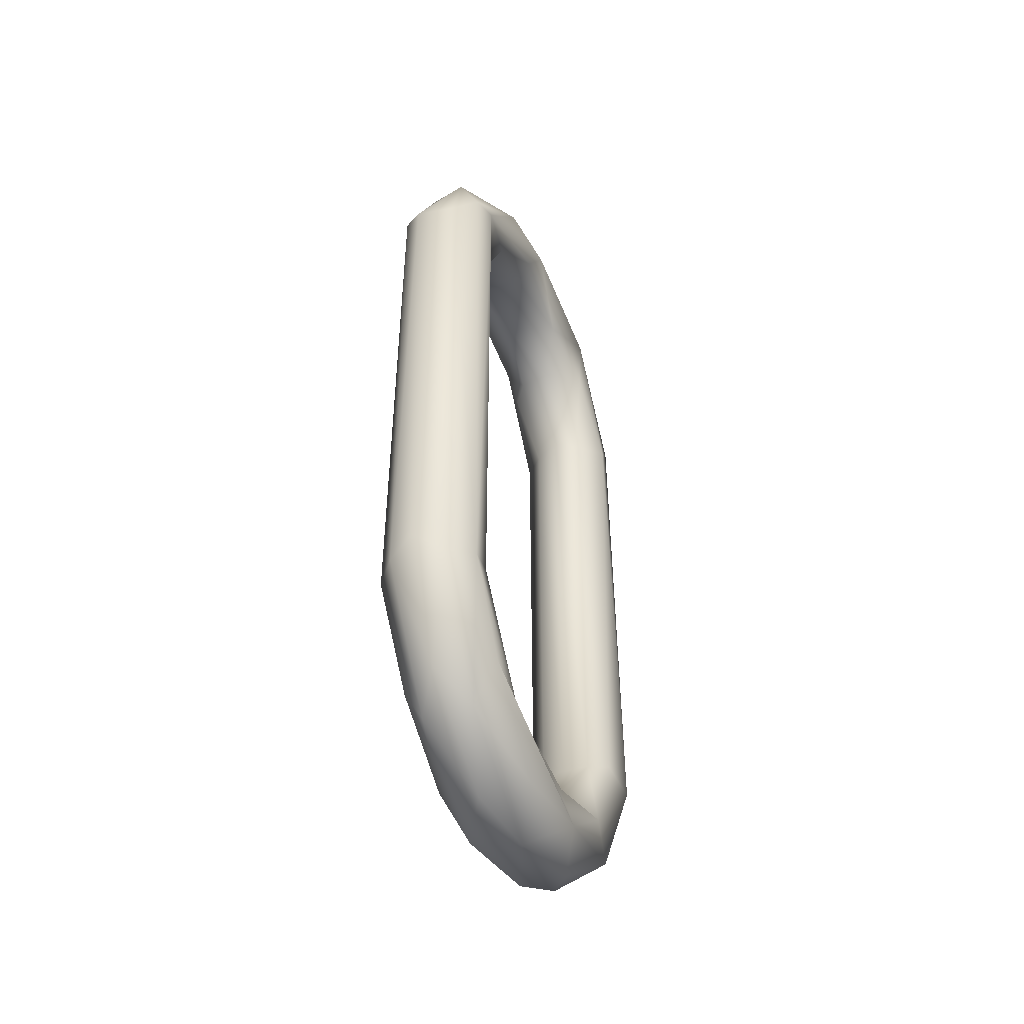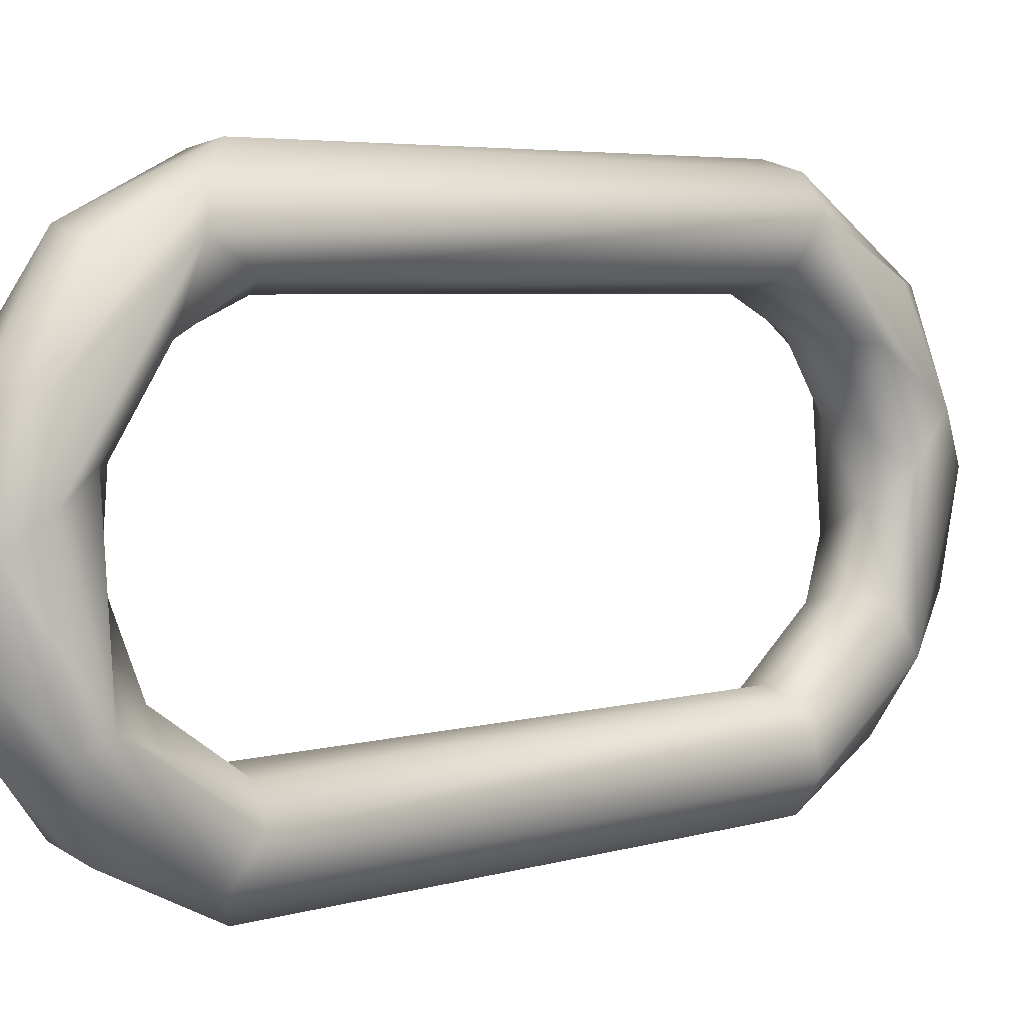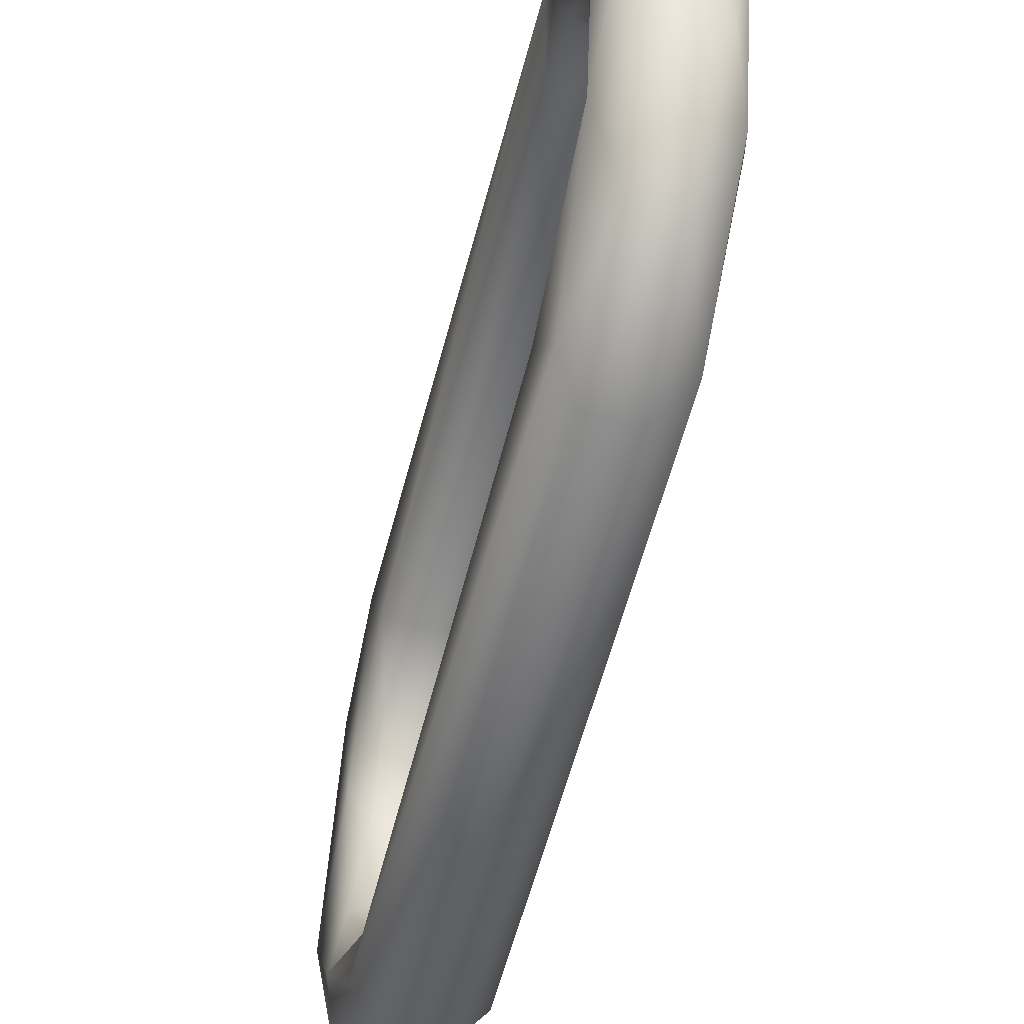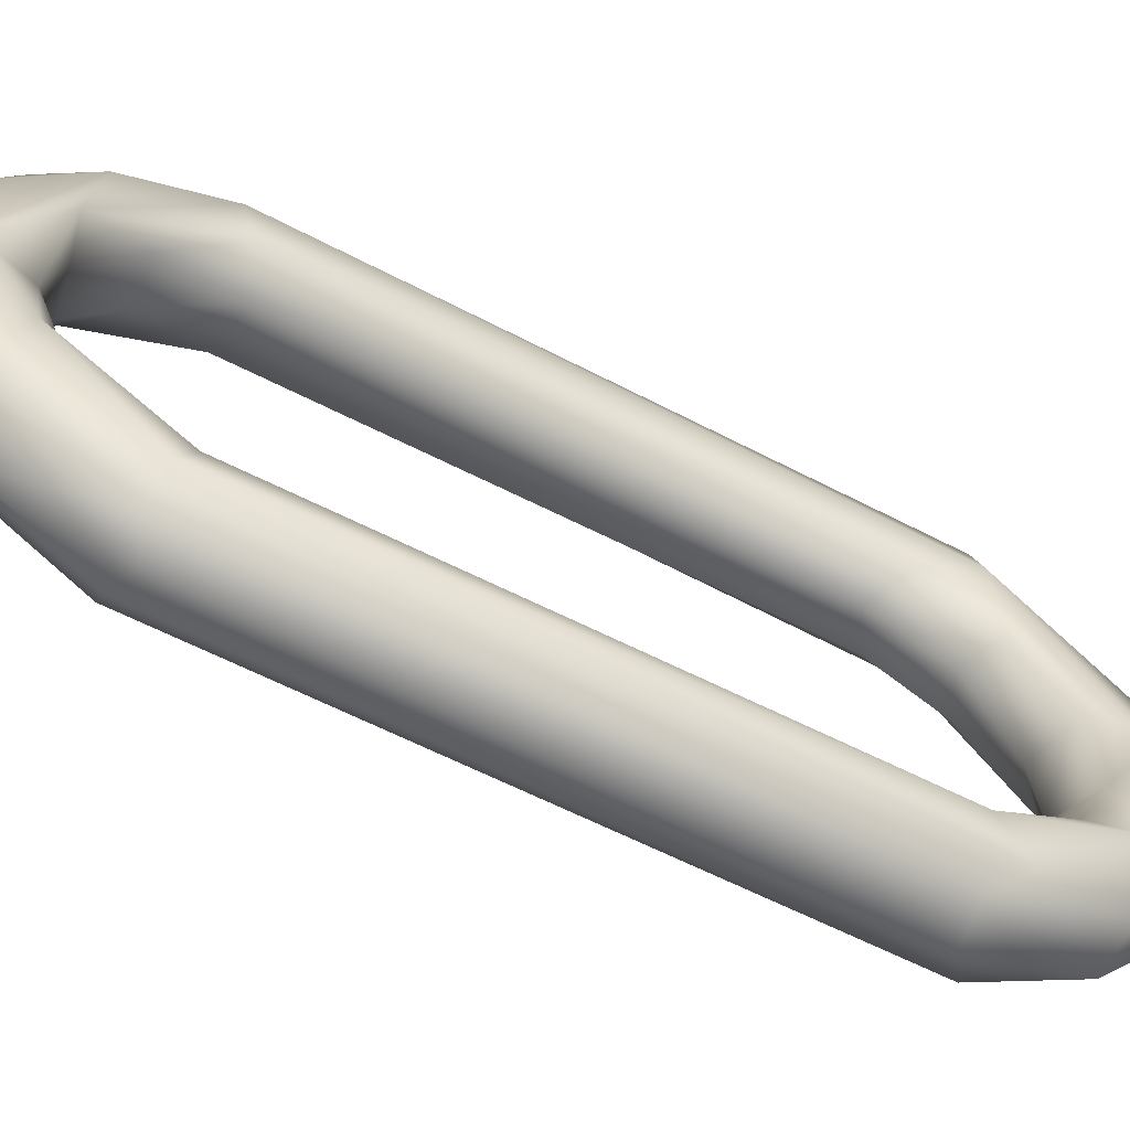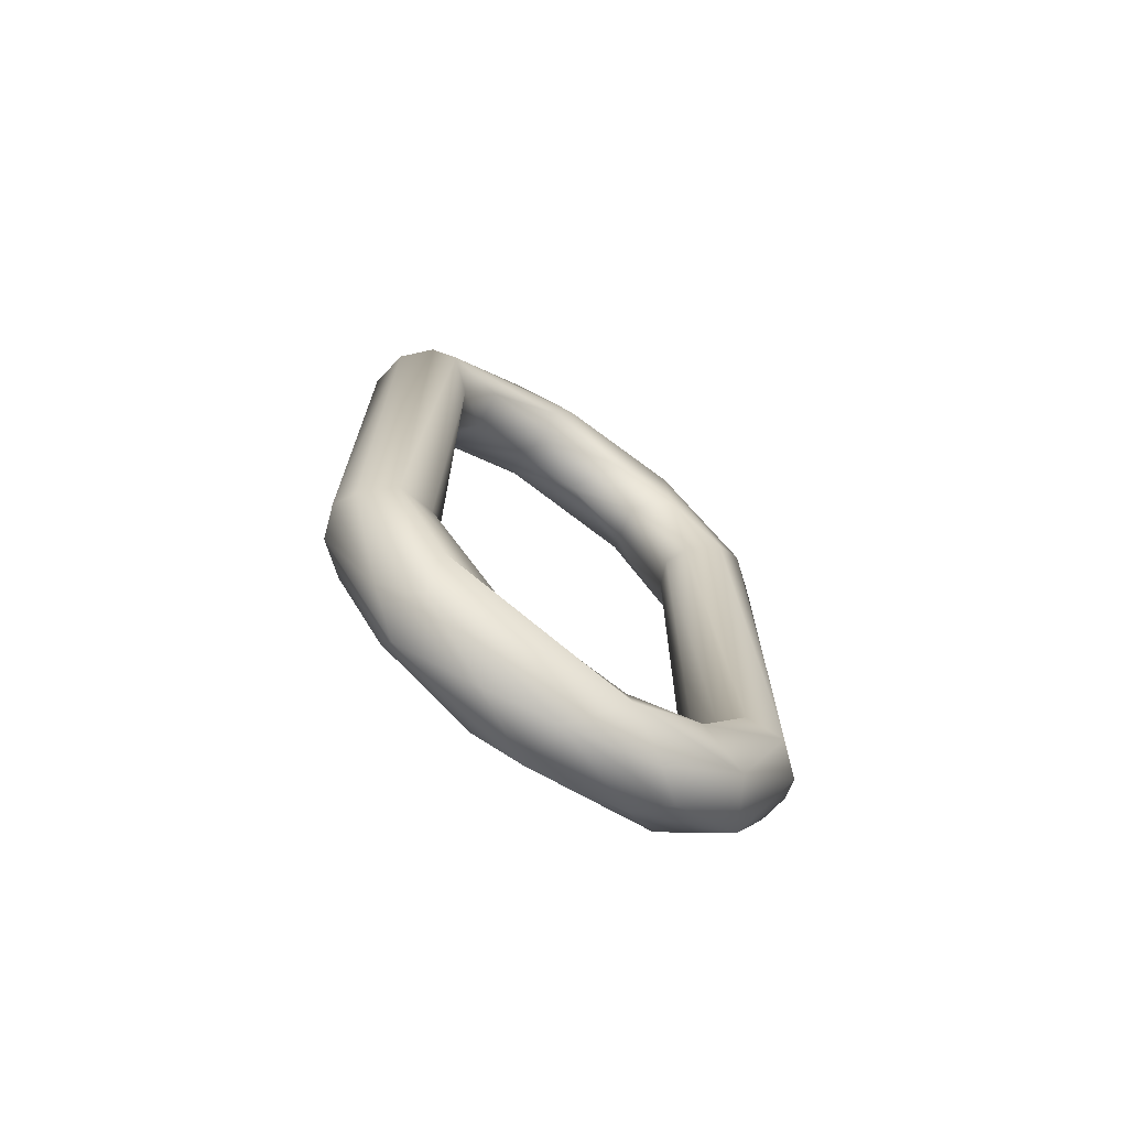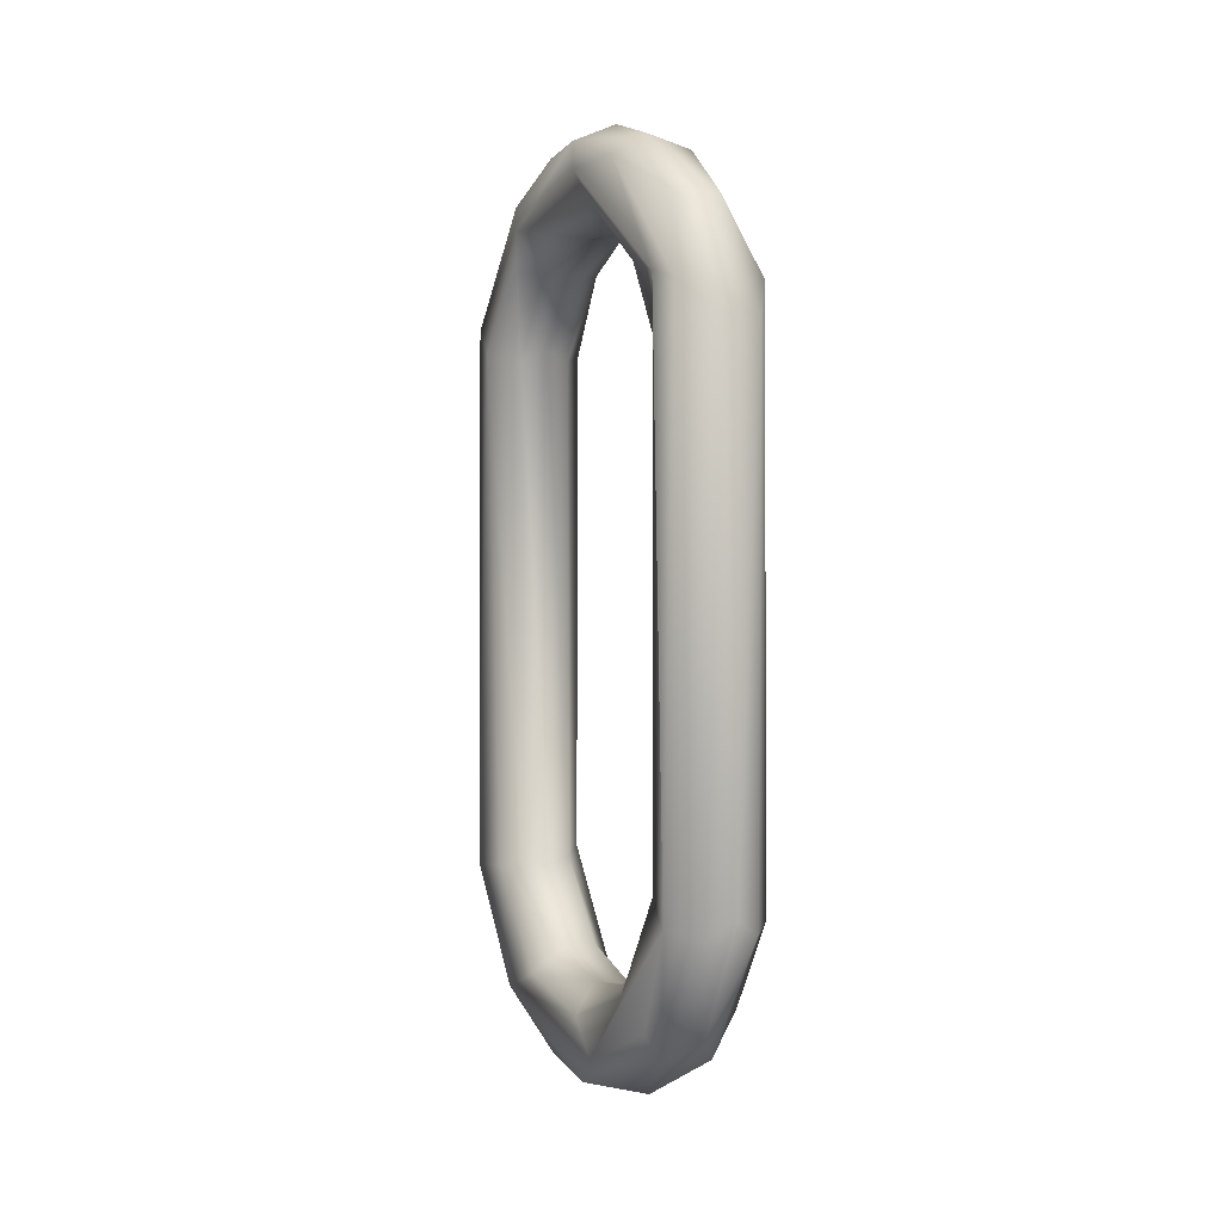
<metadata>
{"format":"obj","ext":"obj","renderer":"f3d","projection":"perspective","resolution":1024,"background":"white","views":[{"elev":-44.3,"azim":-157.7,"up":"+Z"},{"elev":4.4,"azim":46.9,"up":"+Y"},{"elev":-53.0,"azim":-13.8,"up":"+Y"},{"elev":-64.6,"azim":-117.0,"up":"+Y"},{"elev":-71.1,"azim":-124.9,"up":"+Z"},{"elev":2.3,"azim":154.4,"up":"+Z"}]}
</metadata>
<code>
v 0.02158 -0.06188 0.1638
v 0.006584 -0.004966 -0.1756
v -0.02487 -0.05486 -0.1778
v 0.01262 -0.1191 -0.1323
v 0.006986 0.02606 -0.1712
v -0.02204 0.106 0.1454
v -0.01318 -0.03938 0.216
v 0.006606 0.02441 0.1719
v 0.01268 0.07716 -0.1966
v -0.02488 0.1043 -0.1301
v 0.00699 -0.1227 0.1278
v 0.02161 0.007041 -0.1881
v -3.714e-08 -0.06341 0.2098
v 0.00699 0.1227 0.1278
v -1.895e-08 0.05957 0.1476
v -0.006658 0.07408 -0.1162
v -0.01281 -0.07564 -0.1272
v 0.01828 0.08019 -0.1211
v -0.00594 -0.04453 0.1615
v -0.01261 -0.1185 -0.1338
v 0.02488 -0.1035 -0.132
v 0.01318 -0.03938 0.216
v -0.01942 -0.07917 -0.1881
v -0.0123 -0.09137 0.1823
v 0.0216 0.0247 0.1854
v -0.02158 -0.06188 0.1638
v -0.01206 -0.04383 -0.1656
v -0.007478 0.005783 -0.2258
v 0.02504 0.09259 0.1483
v 0.0249 0.0302 -0.204
v 0.02492 0.1034 -0.1319
v 0.02497 -0.09108 0.1265
v -0.02487 -0.05669 0.1916
v -0.01793 0.07982 0.1216
v 8.02e-08 0.09513 -0.1834
v -0.01235 0.02108 0.1767
v -0.0123 -0.04024 -0.2164
v 0.007367 0.05216 0.2139
v 0.0068 -0.01027 0.1748
v -0.01261 0.1185 -0.1338
v 0.02166 0.07865 -0.1813
v 0.01847 0.007531 -0.2195
v 0.02167 -0.1085 0.139
v 0.02174 0.04534 0.2049
v 0.01288 0.1186 -0.1332
v -0.01936 0.04425 0.2096
v 0.02491 -0.06377 -0.1875
v 0.0123 0.09137 0.1823
v -0.0003392 -0.07129 -0.1299
v -0.01243 -0.0763 0.1224
v 0.02188 0.1069 0.1444
v -0.02166 -0.1078 0.1404
v -0.02496 0.09259 0.1483
v 0.02152 0.05527 -0.1695
v 0.01804 0.07987 0.1217
v 0.00665 -0.03815 -0.1657
v -0.02505 -0.09142 0.1258
v -0.01853 -0.01868 -0.1811
v -0.01816 -0.0246 0.1786
v -0.01283 0.05969 -0.1524
v -0.01921 -0.001327 0.218
v -0.02491 -0.1041 -0.1303
v -0.02504 -0.01721 -0.2054
v 0.0002947 -0.07209 0.1266
v -4.352e-08 0.00591 0.2261
v 0.02157 -0.08381 -0.1312
v 9.471e-08 0.04053 -0.2194
v 0.01215 -0.04879 0.1626
v -0.02166 -0.08567 -0.1234
v 0.02158 -0.04326 -0.1777
v -0.0185 0.06105 0.156
v 0.0123 -0.04024 -0.2164
v 0.006813 -0.0956 -0.1816
v 0.01921 -0.001327 0.218
v -0.01256 0.1199 0.127
v 0.0185 0.06105 0.156
v -0.006375 0.09562 0.1823
v 0.0128 -0.0766 0.1222
v 0.02171 -0.06175 0.1953
v -0.02162 0.08565 -0.1233
v -0.02496 0.01234 0.2025
v -0.0248 0.07808 -0.1743
v -0.0216 0.0247 0.1854
v 9.677e-08 -0.05577 -0.2131
v -0.0006355 -0.1231 -0.1274
v -0.01256 -0.1199 0.127
v 0.006606 0.05709 -0.1501
v 0.02496 0.01234 0.2025
v -0.0218 0.0292 -0.2102
v 0.01235 -0.07526 -0.1274
v 6.07e-08 0.1235 -0.1256
v -0.0001282 0.07435 0.1123
v -0.01226 0.02593 -0.1746
v 0.02481 -0.05437 0.1826
v 0.007663 -0.09718 0.1797
v -0.02145 0.04523 -0.1783
v -0.01268 0.07716 -0.1966
f 65 61 7
f 74 65 22
f 22 65 13
f 65 7 13
f 46 81 61
f 79 22 95
f 7 33 24
f 33 59 26
f 81 59 33
f 19 39 68
f 39 94 68
f 94 79 43
f 68 1 78
f 26 19 50
f 43 21 32
f 57 62 52
f 66 21 47
f 85 20 73
f 23 62 3
f 17 49 27
f 49 90 56
f 73 23 84
f 3 27 58
f 2 70 12
f 56 70 2
f 72 28 42
f 42 28 67
f 96 58 93
f 58 2 93
f 2 12 5
f 30 42 9
f 42 67 9
f 67 28 97
f 28 89 97
f 89 63 82
f 63 96 82
f 93 2 5
f 5 12 54
f 96 93 60
f 5 54 87
f 87 54 18
f 54 31 18
f 45 35 91
f 9 35 45
f 35 40 91
f 35 97 40
f 10 96 80
f 96 60 80
f 16 87 18
f 34 16 92
f 29 31 51
f 6 10 53
f 34 80 16
f 34 92 15
f 92 55 15
f 51 14 48
f 14 77 48
f 75 6 77
f 34 15 71
f 15 55 76
f 6 53 46
f 46 53 81
f 83 71 36
f 76 25 8
f 29 44 88
f 29 51 44
f 38 77 46
f 38 46 65
f 38 65 74
f 65 46 61
f 88 44 74
f 79 74 22
f 7 61 33
f 61 81 33
f 81 83 59
f 59 83 36
f 59 36 39
f 36 8 39
f 39 8 25
f 39 25 94
f 94 25 88
f 86 11 95 24
f 95 22 13
f 13 7 24
f 59 39 19
f 68 94 1
f 1 94 32
f 32 94 43
f 43 79 95
f 95 13 24
f 24 33 52
f 52 33 57
f 57 33 26
f 26 59 19
f 64 19 68
f 50 19 64
f 64 68 78
f 78 1 32
f 43 95 11
f 69 57 50 17
f 86 24 52
f 57 26 50
f 17 50 64 49
f 49 64 78 90
f 90 78 32 66
f 4 21 43 11
f 32 21 66
f 85 11 86 20
f 11 85 4
f 62 20 86 52
f 73 47 21 4
f 57 69 62
f 62 69 3
f 3 69 17
f 66 70 56 90
f 4 85 73
f 73 20 23
f 23 20 62
f 3 17 27
f 27 49 56
f 63 89 28 37
f 70 66 47
f 84 23 37
f 47 73 72
f 72 73 84
f 37 23 63
f 28 84 37
f 23 3 63
f 63 3 58
f 58 56 2
f 58 27 56
f 12 70 47
f 42 47 72
f 72 84 28
f 5 87 60 93
f 63 58 96
f 12 47 30
f 47 42 30
f 54 12 30
f 41 30 9
f 9 67 35
f 35 67 97
f 97 89 82
f 9 45 31 41
f 54 30 31
f 31 30 41
f 10 82 96
f 10 40 97 82
f 18 55 92 16
f 80 60 16
f 60 87 16
f 31 29 55 18
f 45 14 51 31
f 91 40 75 14
f 14 45 91
f 10 6 75 40
f 80 34 53 10
f 83 81 53 71
f 53 34 71
f 76 55 29
f 77 14 75
f 77 6 46
f 15 8 36 71
f 29 88 25 76
f 15 76 8
f 44 48 38
f 44 51 48
f 48 77 38
f 74 79 94 88
f 44 38 74

</code>
